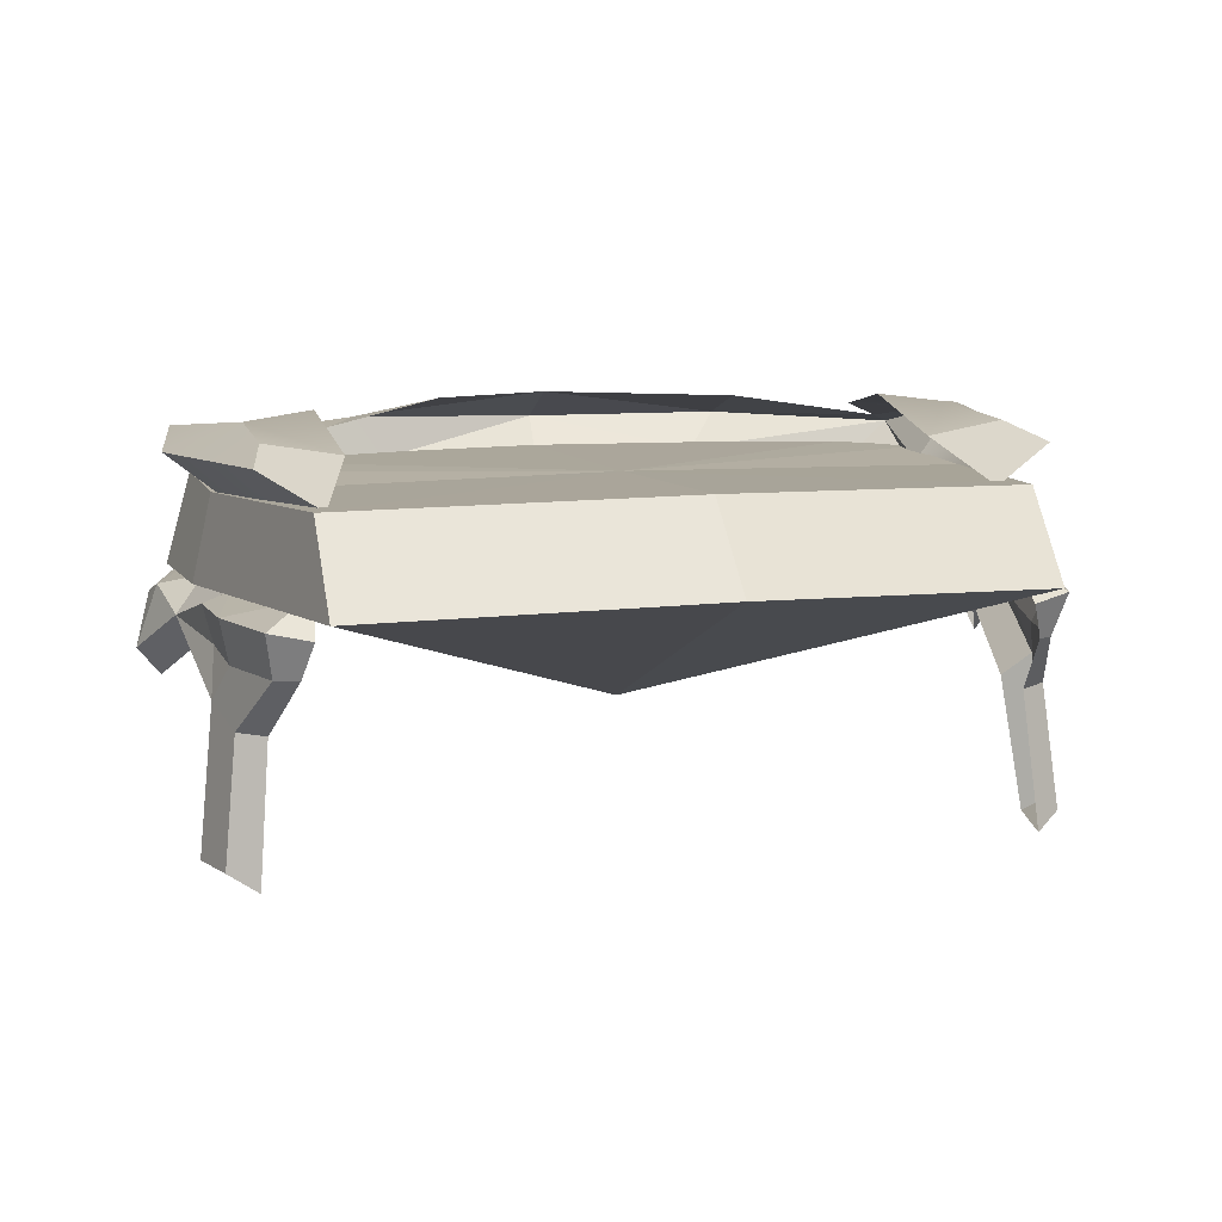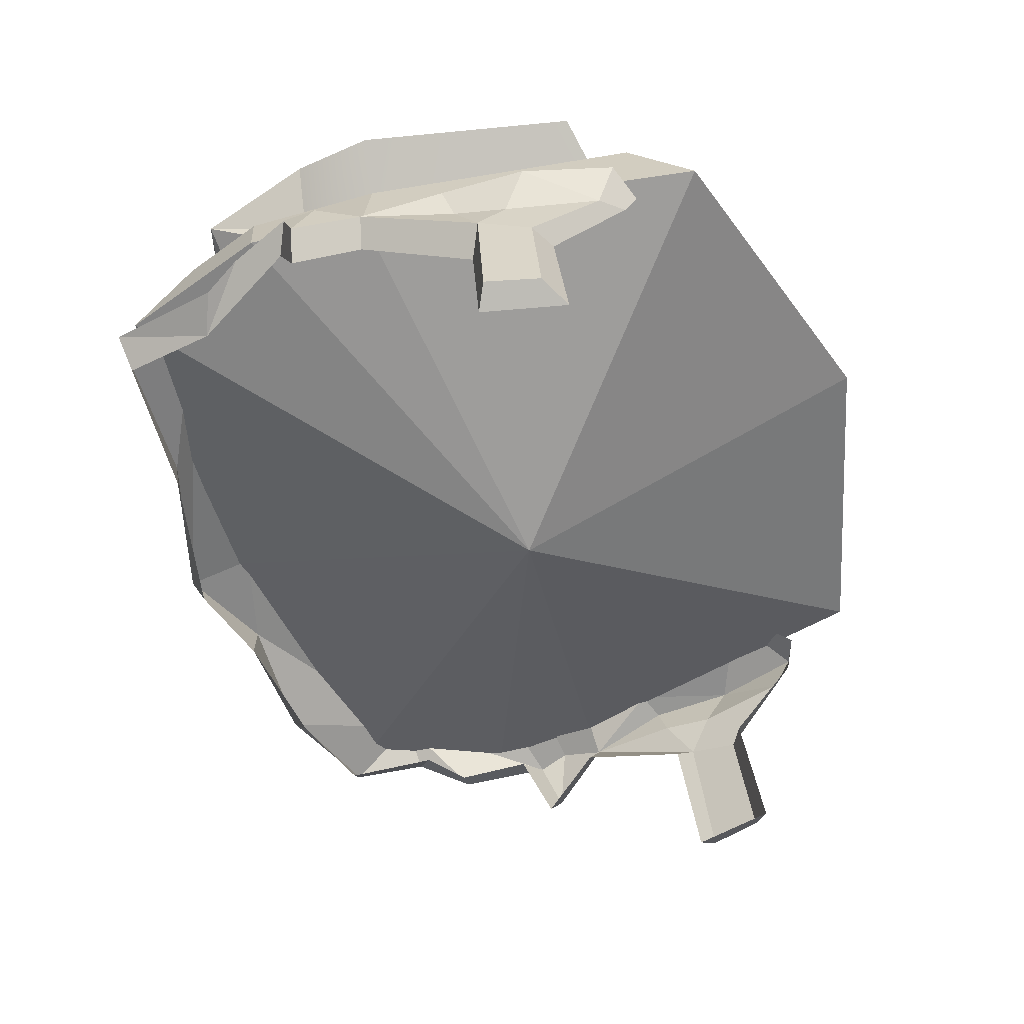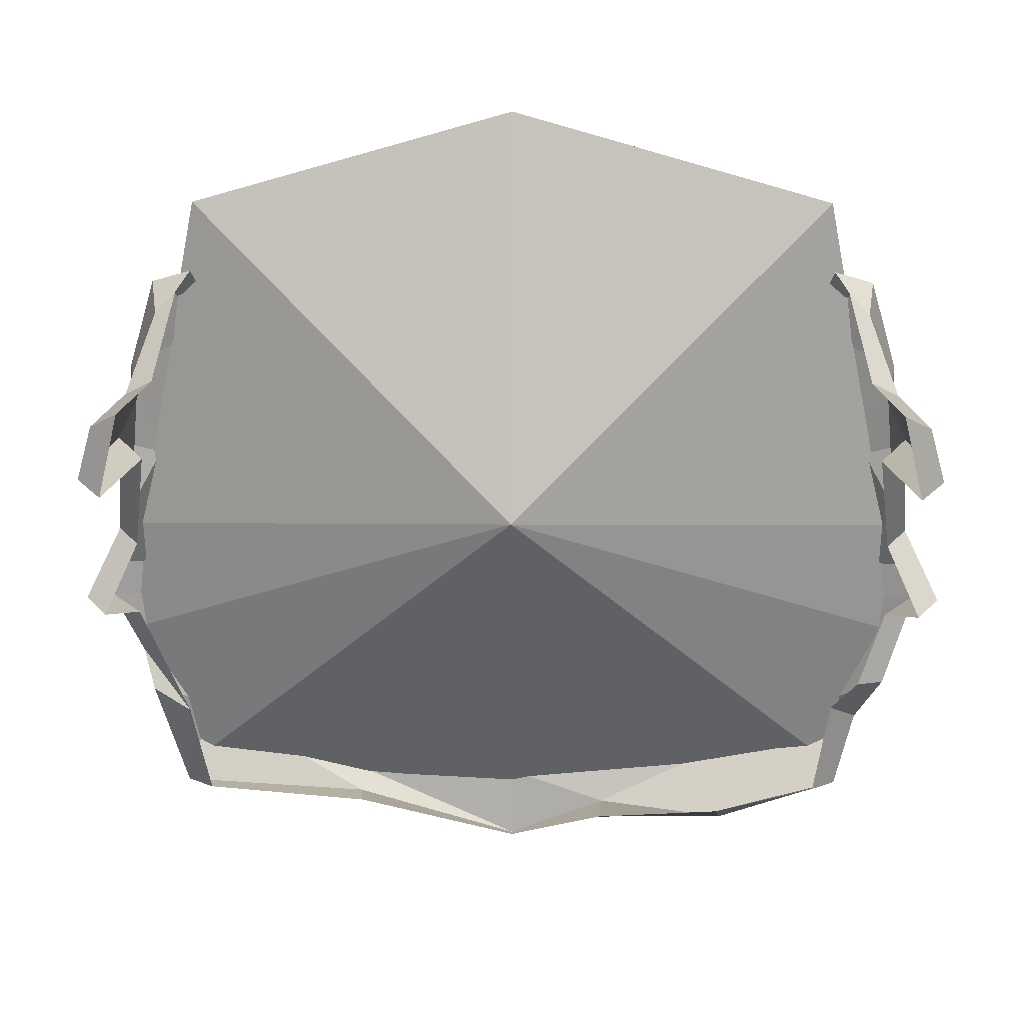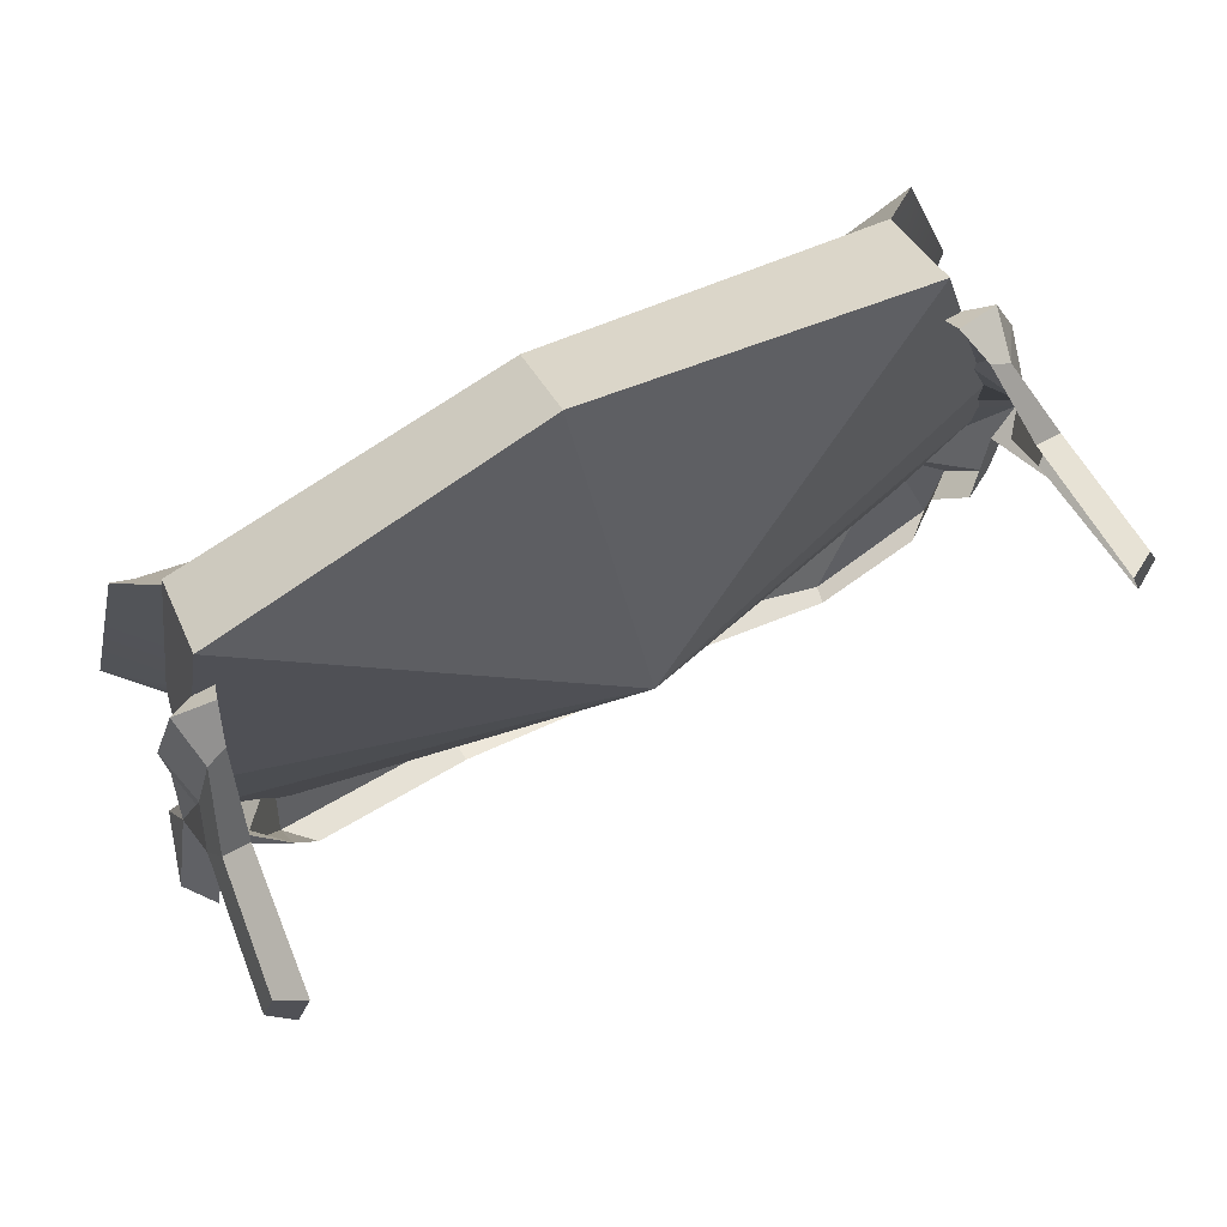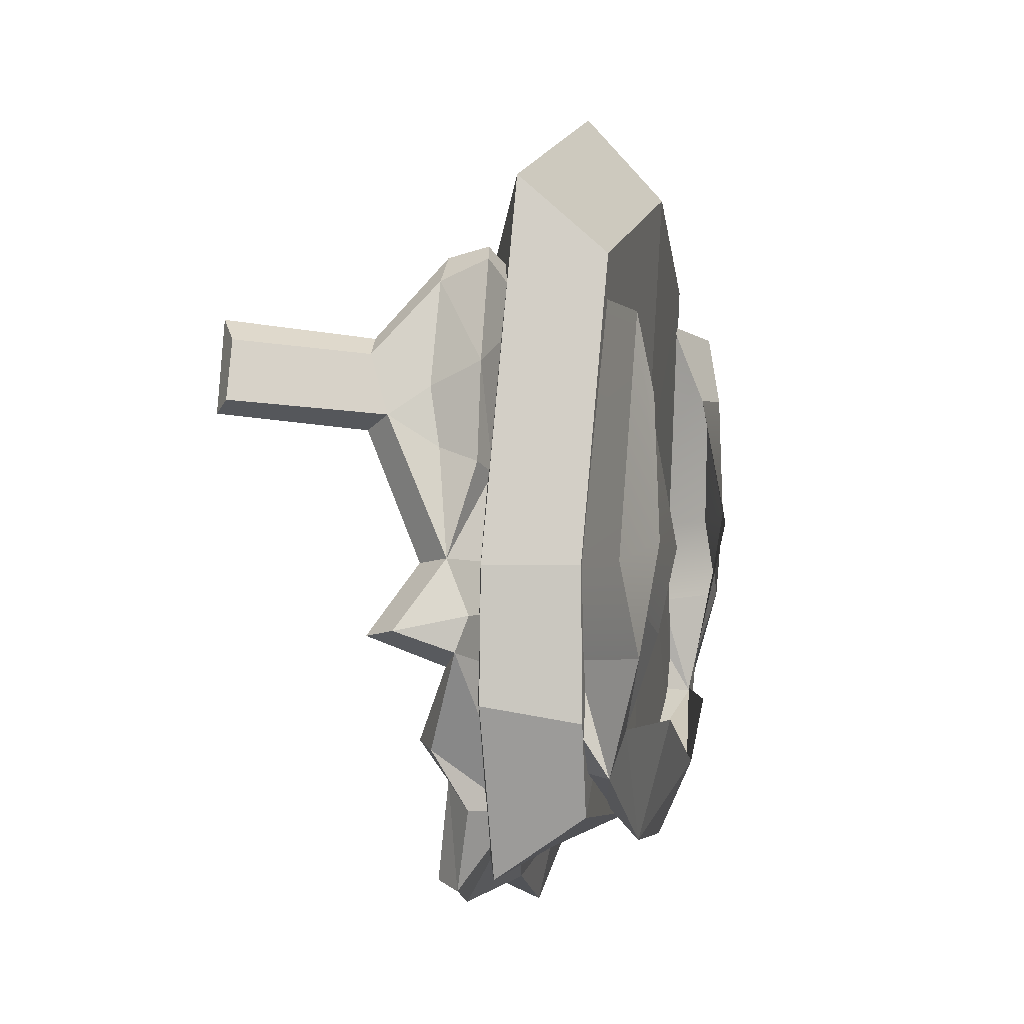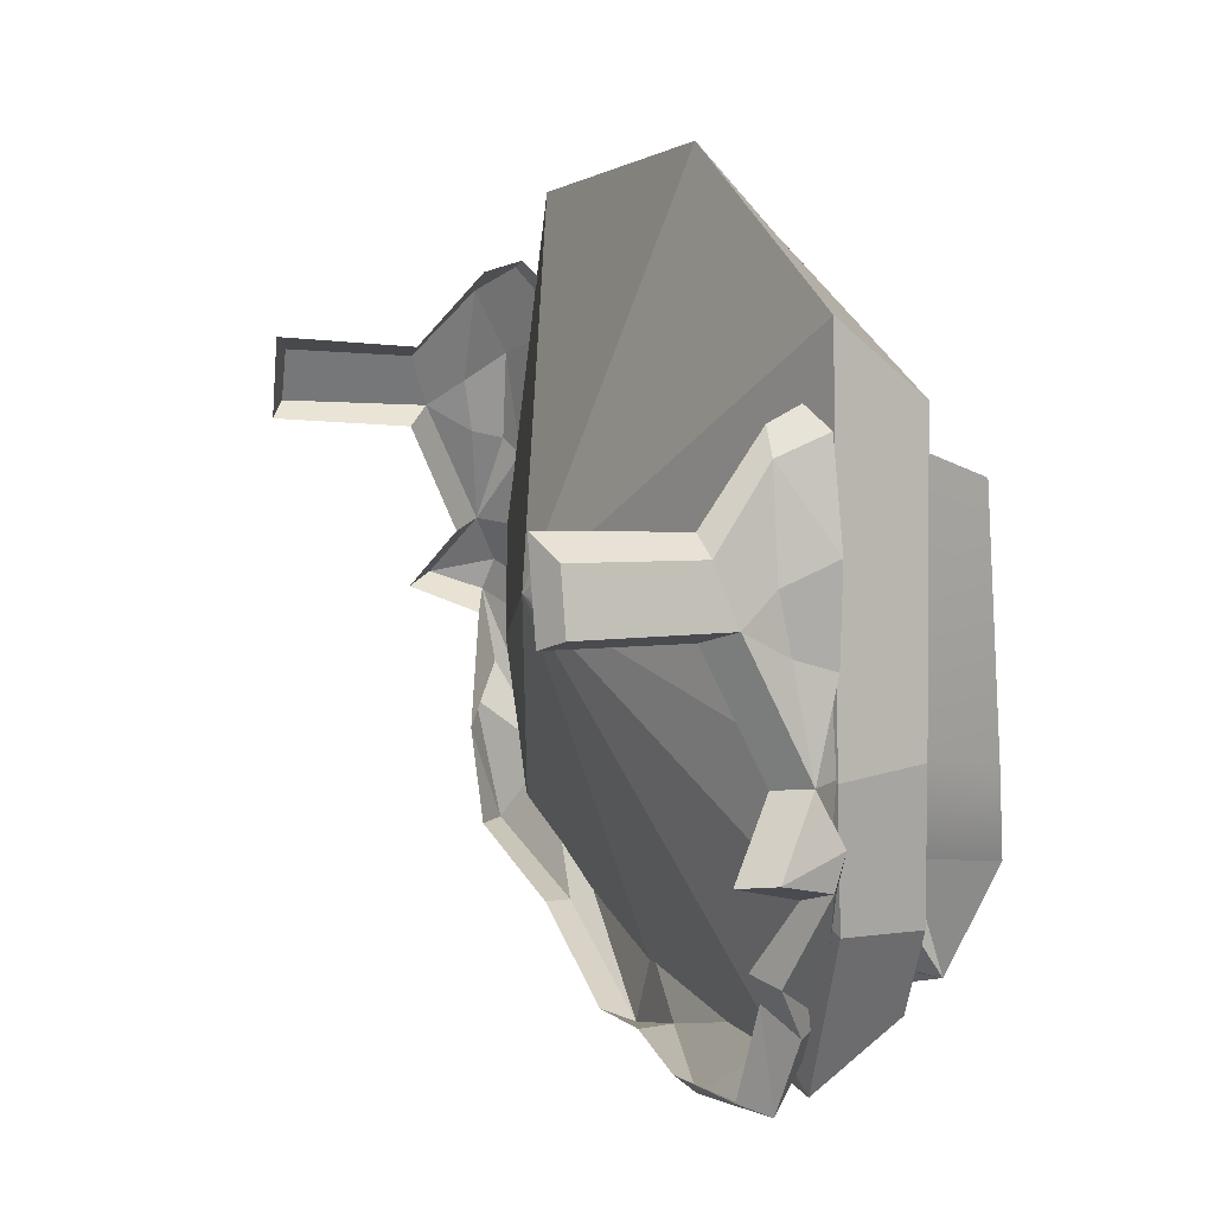
<metadata>
{"format":"obj","ext":"obj","renderer":"f3d","projection":"perspective","resolution":1024,"background":"white","views":[{"elev":10.5,"azim":-15.8,"up":"+Y"},{"elev":-51.8,"azim":-71.0,"up":"+Y"},{"elev":23.6,"azim":0.5,"up":"+Z"},{"elev":78.6,"azim":-27.2,"up":"+Z"},{"elev":2.1,"azim":99.7,"up":"+Z"},{"elev":17.1,"azim":69.5,"up":"+Z"}]}
</metadata>
<code>
v 10.75 -0.3548 -7.788
v 0.01528 -0.9125 -10.23
v 0.01436 -2.551 -11.88
v 0.01528 -1.407 -12.48
v 10.52 -2.71 -9.89
v 11.35 -1.985 -10.04
v 12.77 -2.038 -3.414
v 12.79 -1.053 -3.243
v 13.77 -1.588 -2.913
v 11.06 -2.302 -6.891
v 11.9 -4.471 3.233
v 12.55 -2.825 -0.5069
v 13.52 -4.153 -2.501
v 12.51 -8.749 3.709
v 11.45 -4.351 5.853
v 11.84 -8.705 6.413
v 10.84 -2.323 8.179
v 12.31 -4.279 5.393
v 12.65 -1.047 5.195
v 11.52 -2.426 7.486
v 12.73 -8.217 5.821
v 13.23 -8.263 4.099
v 12.73 -3.708 3.678
v 13.25 -1.917 -0.3318
v 14.27 -3.235 -2.288
v 11.88 -0.8531 2.022
v 10.4 -0.6652 7.932
v 10.95 -0.5451 7.382
v 11.19 -0.6778 5.83
v 12.59 -1.038 -0.4444
v 12.54 -1.061 -1.949
v 10.5 -1.214 8.523
v 11.78 -0.9899 8.095
v 12.79 -1.129 2.38
v 13.62 -1.218 -1.895
v 12.3 -2.563 4.485
v 12.52 -2.266 2.759
v -10.72 -0.3548 -7.788
v -10.49 -2.71 -9.89
v -11.41 -1.813 -10.1
v -12.74 -2.038 -3.414
v -12.76 -1.053 -3.243
v -13.74 -1.588 -2.913
v -11.07 -2.894 -6.76
v -11.87 -4.471 3.233
v -12.52 -2.825 -0.5069
v -13.49 -4.153 -2.501
v -12.48 -8.749 3.709
v -11.42 -4.351 5.853
v -11.81 -8.705 6.413
v -10.81 -2.323 8.179
v -12.28 -4.279 5.393
v -12.62 -1.047 5.195
v -11.49 -2.426 7.486
v -12.7 -8.217 5.821
v -13.2 -8.263 4.099
v -12.7 -3.708 3.678
v -13.22 -1.917 -0.3318
v -14.24 -3.235 -2.288
v -11.85 -0.8531 2.022
v -10.37 -0.6652 7.932
v -10.92 -0.5451 7.382
v -11.16 -0.6778 5.83
v -12.56 -1.038 -0.4444
v -12.51 -1.061 -1.949
v -10.47 -1.214 8.523
v -11.75 -0.9899 8.095
v -12.75 -1.129 2.38
v -13.59 -1.218 -1.895
v -12.27 -2.563 4.485
v -12.48 -2.266 2.759
v -9.868 2.052 7.051
v -11.74 3.234 6.569
v -8.831 3.248 4.274
v -11.24 3.663 4.248
v -8.958 3.547 -2.734
v -11.57 3.454 -1.988
v -11.6 1.503 -3.265
v -12.94 3.442 -3.093
v -11.14 3.821 0.08197
v -8.97 4.094 -0.1996
v -10.69 0.7395 -0.3942
v -13.48 2.956 -0.334
v -10.95 1.693 -6.577
v -12.2 2.456 -6.763
v -10.91 2.842 -5.323
v -1.8e-05 3.693 -7.73
v -1.8e-05 1.678 -9.146
v 0.1 2.631 -10.15
v -5.389 1.548 -8.368
v -6.31 2.955 -8.53
v -11.92 1.661 -5.349
v 9.868 2.052 7.051
v 11.74 3.234 6.569
v 8.83 3.248 4.274
v 11.24 3.663 4.248
v 8.958 3.547 -2.734
v 11.57 3.454 -1.988
v 11.6 1.503 -3.265
v 12.94 3.442 -3.093
v 11.14 3.821 0.08197
v 8.97 4.094 -0.1996
v 10.68 0.7395 -0.3942
v 13.48 2.956 -0.334
v 10.95 1.693 -6.577
v 11.83 2.481 -6.618
v 10.91 2.842 -5.323
v 5.389 1.548 -8.368
v 6.41 2.679 -9.281
v 11.92 1.661 -5.349
v -5.241 -2.41 -10.58
v -5.352 -1.545 -10.68
v 7.136 -3.081 -10.59
v 7.314 -2.461 -11.17
v 3.179 -1.476 -11.13
v 3.09 -2.537 -11.15
v 5.971 3.602 -5.626
v -3.918 3.74 -6.119
v -7.554 2.897 -6.15
v -12.35 -2.314 -6.231
v -12.76 -1.497 -5.124
v 12.74 -2.469 -5.775
v 11.83 -2.978 -5.617
v 12 -1.552 -7.6
v 10.4 -0.4012 10.6
v -1.8e-05 0.231 13.45
v 10.4 2.242 8.301
v -1.8e-05 2.676 10.75
v 11.19 1.727 -7.839
v -1.8e-05 1.715 -9.453
v 11.19 -0.9428 -9.714
v -1.8e-05 -0.9337 -10.71
v 12.06 1.697 -0.5501
v 12.67 -1.05 -0.5295
v 12.16 1.753 -5.034
v 13.02 -1.036 -4.475
v -10.4 -0.4012 10.6
v -10.4 2.242 8.301
v -11.19 1.727 -7.839
v -11.19 -0.9428 -9.714
v -12.06 1.697 -0.5501
v -12.67 -1.05 -0.5295
v -12.16 1.753 -5.034
v -13.02 -1.036 -4.475
v -1.8e-05 -4.846 1.14
v -1.8e-05 2.188 1.789
f 1 8 9
f 1 6 114
f 113 114 6 5
f 5 6 10
f 10 124 122 123
f 122 1 9
f 16 21 18 15
f 26 19 34
f 34 24 26
f 22 23 18 21
f 20 36 19
f 18 20 17 15
f 14 22 21 16
f 14 11 23 22
f 11 12 24 23
f 13 25 24 12
f 32 33 28 27
f 29 28 33 19
f 26 29 19
f 24 30 26
f 24 35 31 30
f 8 31 35 9
f 17 20 33 32
f 19 33 20
f 34 19 36 37
f 37 24 34
f 24 25 35
f 9 35 25
f 7 9 25 13
f 23 36 20 18
f 37 36 23
f 23 24 37
f 38 43 42
f 4 3 111 112
f 2 4 38
f 38 4 112
f 39 44 40
f 40 44 120
f 40 120 38
f 50 49 52 55
f 60 68 53
f 68 60 58
f 56 55 52 57
f 54 53 70
f 52 49 51 54
f 48 50 55 56
f 48 56 57 45
f 45 57 58 46
f 47 46 58 59
f 66 61 62 67
f 63 53 67 62
f 60 53 63
f 58 60 64
f 58 64 65 69
f 42 43 69 65
f 51 66 67 54
f 53 54 67
f 68 71 70 53
f 71 68 58
f 58 69 59
f 43 59 69
f 41 47 59 43
f 57 52 54 70
f 71 57 70
f 57 71 58
f 72 74 75 73
f 74 81 80 75
f 82 72 73 83
f 73 75 80 83
f 81 76 77 80
f 78 82 83 79
f 80 77 79 83
f 90 84 85
f 91 118 87
f 90 91 89
f 88 90 89
f 85 92 78
f 87 89 91
f 90 85 91
f 85 86 91
f 77 76 86
f 85 84 92
f 85 78 79
f 79 77 86
f 85 79 86
f 93 94 96 95
f 95 96 101 102
f 103 104 94 93
f 94 104 101 96
f 102 101 98 97
f 99 100 104 103
f 101 104 100 98
f 108 106 105
f 107 109 117
f 108 89 109
f 88 89 108
f 106 99 110
f 87 109 89
f 108 109 106
f 106 109 107
f 98 107 97
f 106 110 105
f 106 100 99
f 100 107 98
f 106 107 100
f 112 111 39 40
f 4 115 116 3
f 116 115 114 113
f 1 115 2
f 1 114 115
f 38 112 40
f 117 109 87
f 86 119 91
f 91 119 118
f 2 115 4
f 38 120 121
f 121 44 41 43
f 38 121 43
f 120 44 121
f 123 122 9 7
f 6 124 10
f 6 1 124
f 124 1 122
f 125 127 128 126
f 127 146 128
f 129 131 132 130
f 145 125 126
f 133 127 125 134
f 135 133 134 136
f 131 129 135 136
f 137 126 128 138
f 139 146 130
f 139 130 132 140
f 140 145 144
f 141 142 137 138
f 143 144 142 141
f 140 144 143 139
f 140 132 145
f 137 145 126
f 144 145 142
f 142 145 137
f 131 145 132
f 145 134 125
f 145 136 134
f 131 136 145
f 146 135 129
f 127 133 146
f 146 133 135
f 146 129 130
f 143 146 139
f 141 146 143
f 138 146 141
f 138 128 146

</code>
